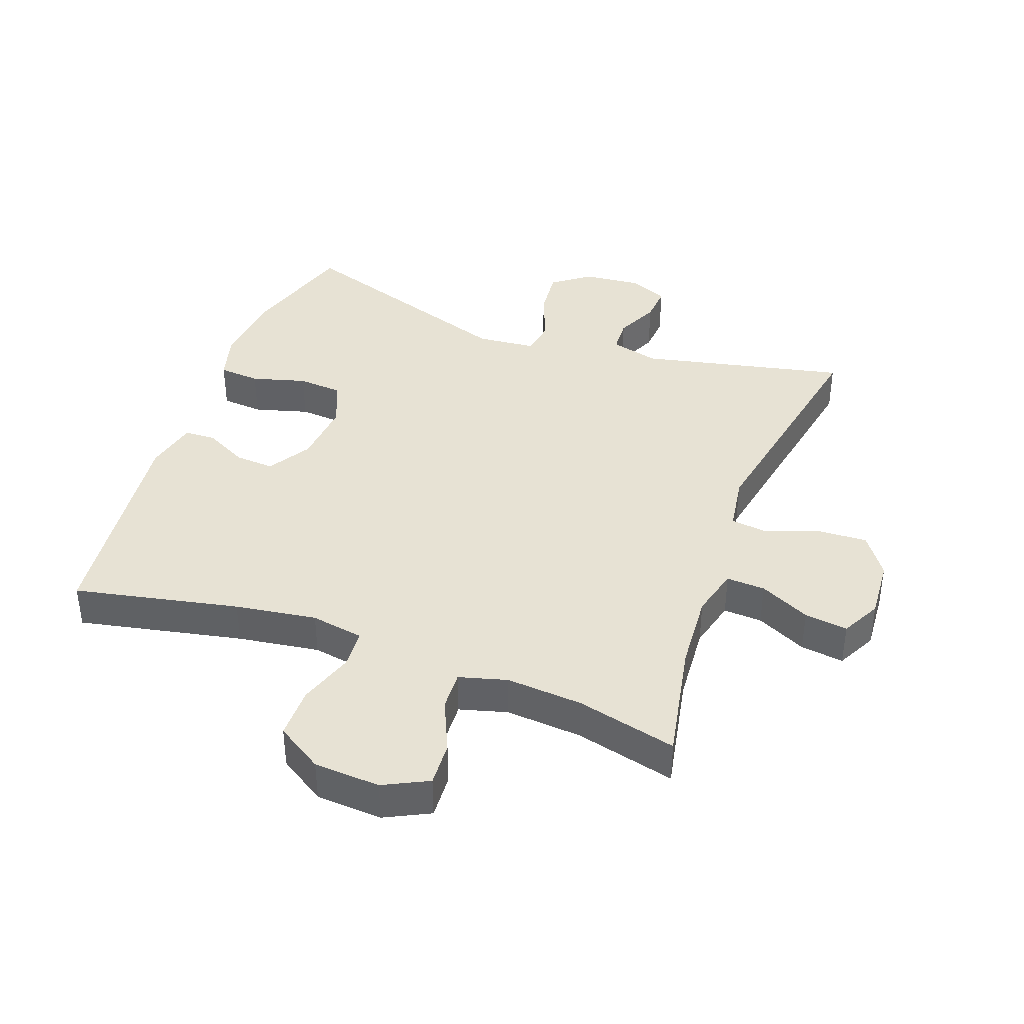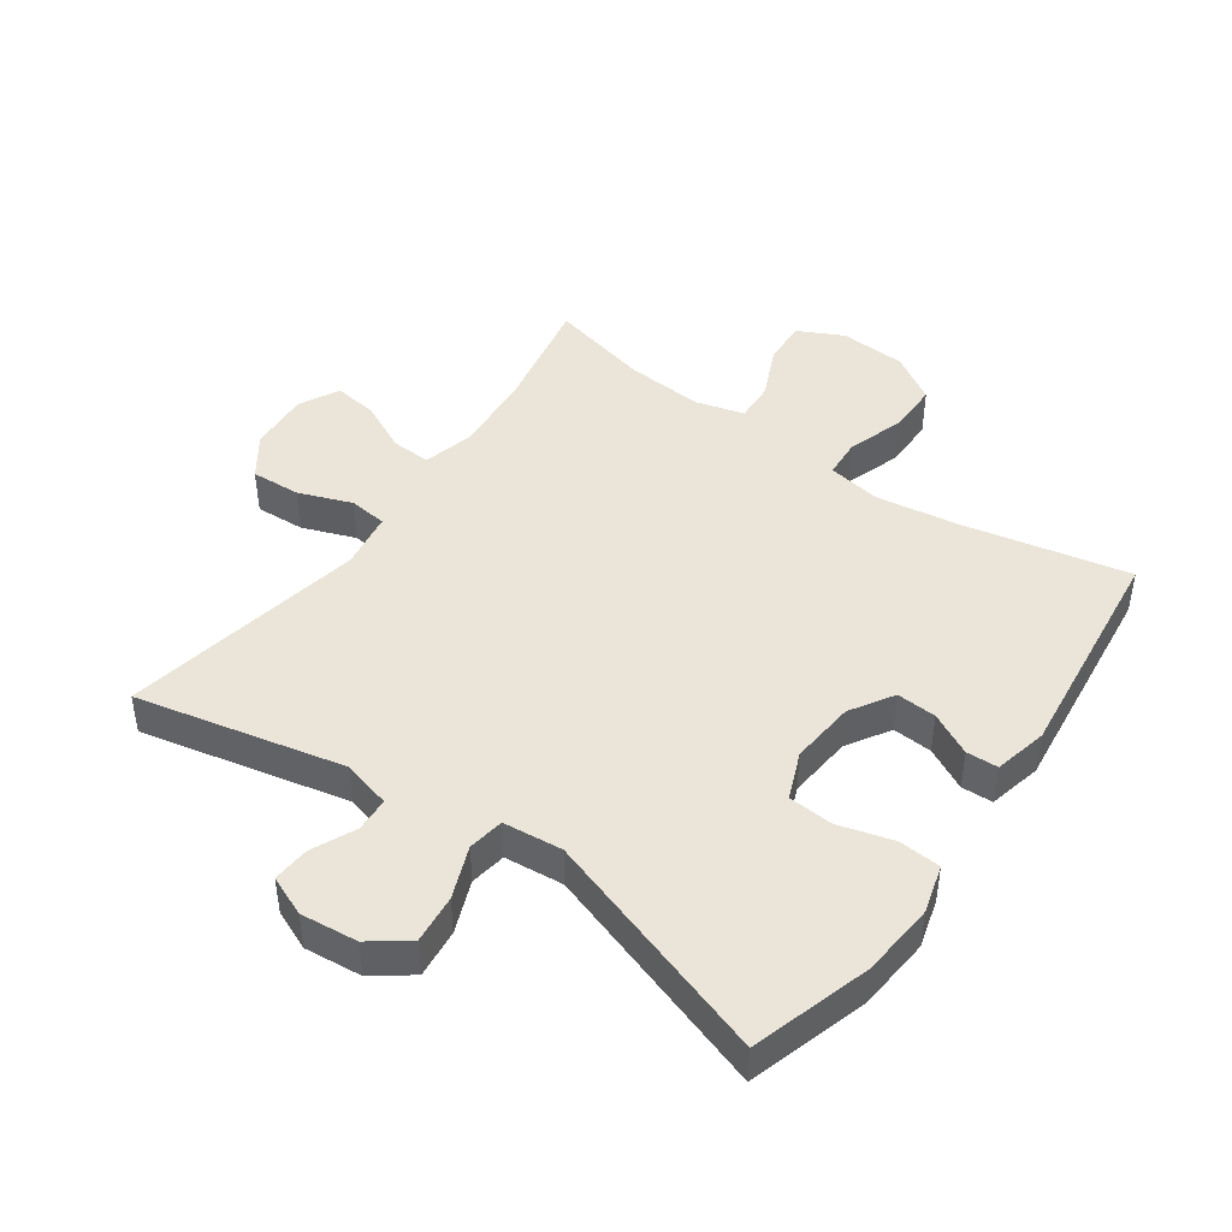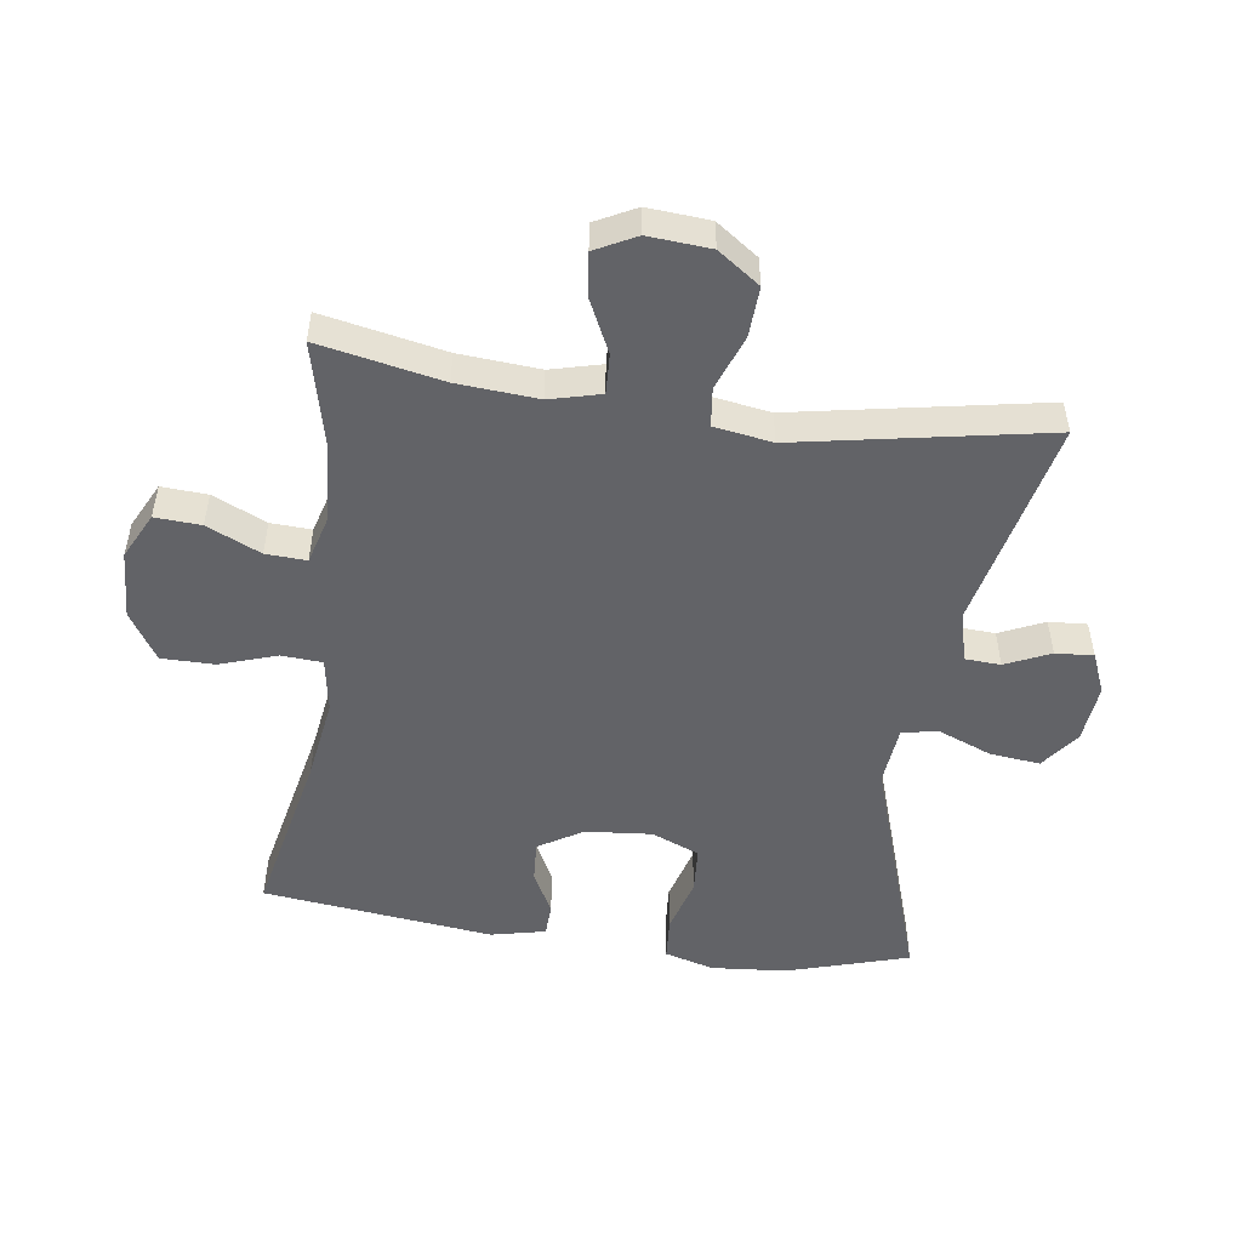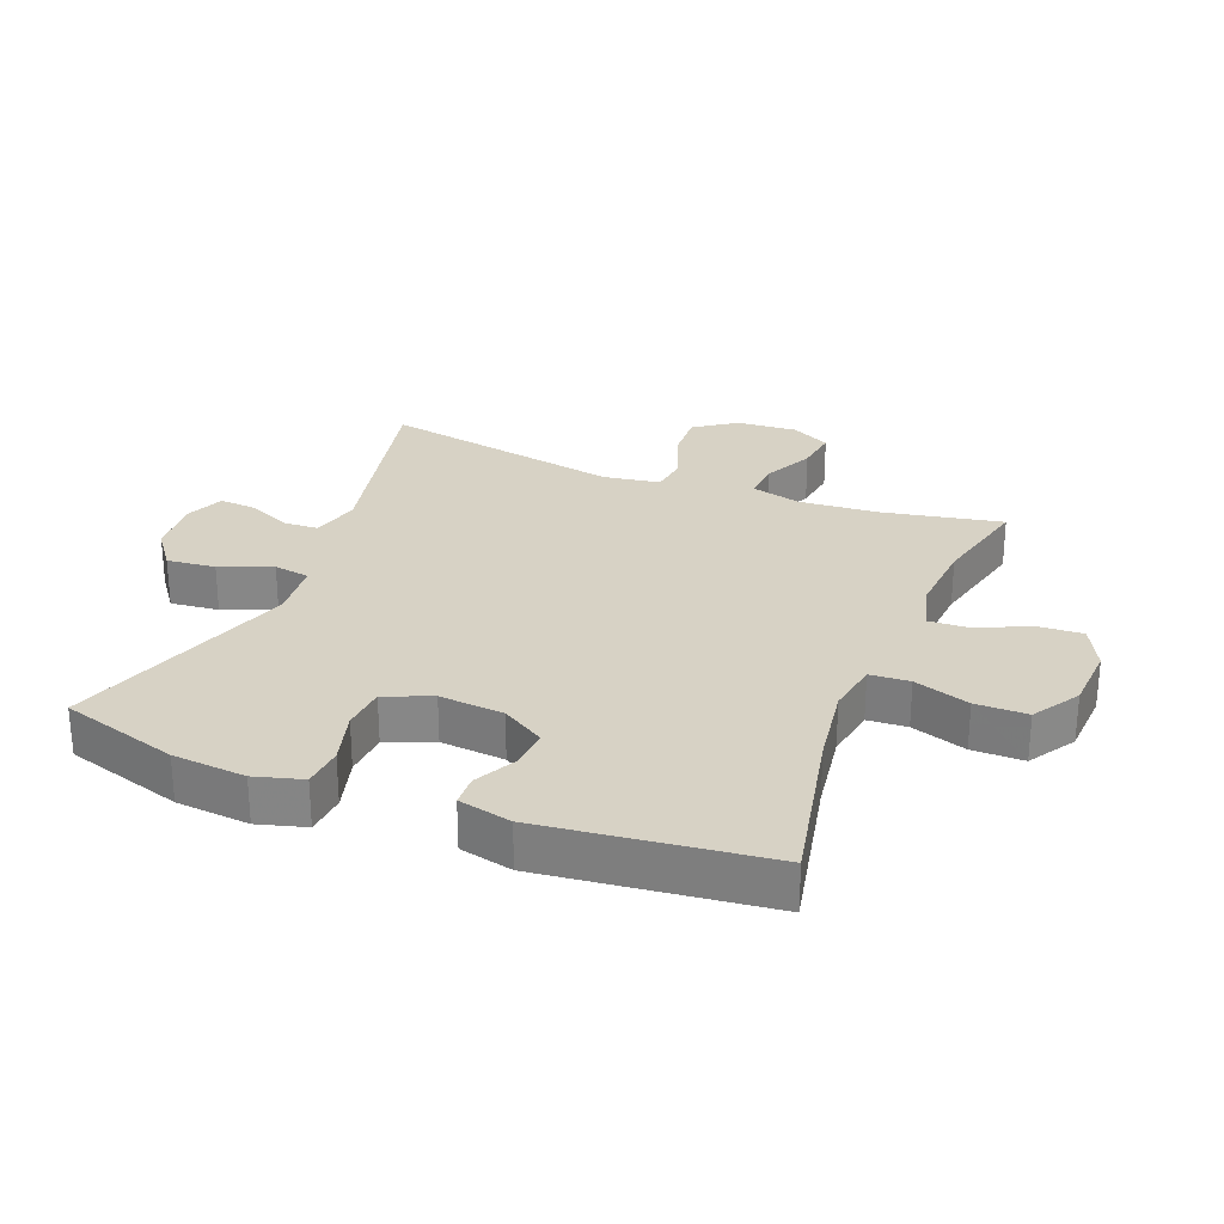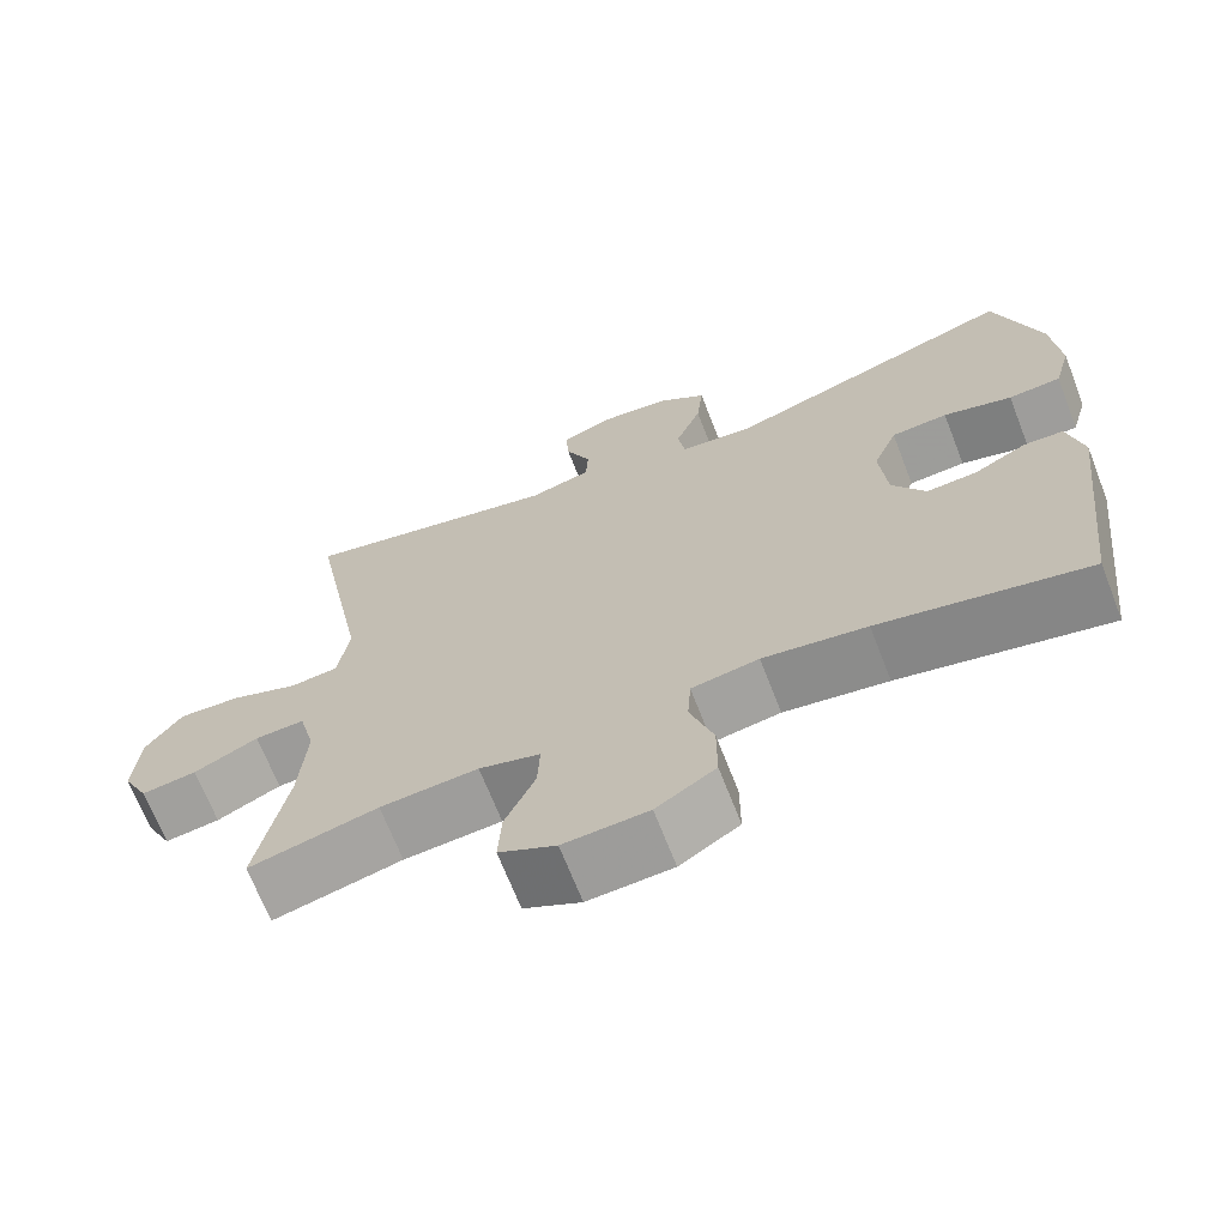
<metadata>
{"format":"obj","ext":"obj","renderer":"f3d","projection":"perspective","resolution":1024,"background":"white","views":[{"elev":39.8,"azim":-159.8,"up":"+Y"},{"elev":44.8,"azim":35.3,"up":"+Y"},{"elev":-51.0,"azim":-98.1,"up":"+Y"},{"elev":27.5,"azim":111.6,"up":"+Y"},{"elev":-68.5,"azim":21.3,"up":"+Z"}]}
</metadata>
<code>
v -0.5 0.07 0.5
v -0.178 0.07 0.429
v -0.102 0.07 0.449
v -0.099 0.07 0.503
v -0.13 0.07 0.571
v -0.134 0.07 0.629
v -0.072 0.07 0.655
v 0.017 0.07 0.646
v 0.076 0.07 0.602
v 0.068 0.07 0.526
v 0.036 0.07 0.445
v 0.045 0.07 0.389
v 0.137 0.07 0.38
v 0.5 0.07 0.5
v 0.556 0.07 0.315
v 0.566 0.07 0.2
v 0.545 0.07 0.125
v 0.48 0.07 0.12
v 0.395 0.07 0.144
v 0.325 0.07 0.139
v 0.295 0.07 0.066
v 0.304 0.07 -0.035
v 0.345 0.07 -0.102
v 0.407 0.07 -0.098
v 0.473 0.07 -0.064
v 0.522 0.07 -0.066
v 0.541 0.07 -0.149
v 0.5 0.07 -0.5
v 0.242 0.07 -0.446
v 0.114 0.07 -0.427
v 0.031 0.07 -0.441
v 0.027 0.07 -0.503
v 0.056 0.07 -0.59
v 0.056 0.07 -0.671
v -0.017 0.07 -0.717
v -0.121 0.07 -0.723
v -0.191 0.07 -0.688
v -0.187 0.07 -0.618
v -0.15 0.07 -0.536
v -0.147 0.07 -0.474
v -0.222 0.07 -0.453
v -0.342 0.07 -0.462
v -0.5 0.07 -0.5
v -0.463 0.07 -0.312
v -0.454 0.07 -0.189
v -0.474 0.07 -0.111
v -0.535 0.07 -0.114
v -0.614 0.07 -0.152
v -0.682 0.07 -0.161
v -0.714 0.07 -0.099
v -0.707 0.07 -0.004
v -0.662 0.07 0.06
v -0.585 0.07 0.056
v -0.502 0.07 0.025
v -0.443 0.07 0.032
v -0.429 0.07 0.121
v -0.5 0 0.5
v -0.178 0 0.429
v -0.102 0 0.449
v -0.099 0 0.503
v -0.13 0 0.571
v -0.134 0 0.629
v -0.072 0 0.655
v 0.017 0 0.646
v 0.076 0 0.602
v 0.068 0 0.526
v 0.036 0 0.445
v 0.045 0 0.389
v 0.137 0 0.38
v 0.5 0 0.5
v 0.556 0 0.315
v 0.566 0 0.2
v 0.545 0 0.125
v 0.48 0 0.12
v 0.395 0 0.144
v 0.325 0 0.139
v 0.295 0 0.066
v 0.304 0 -0.035
v 0.345 0 -0.102
v 0.407 0 -0.098
v 0.473 0 -0.064
v 0.522 0 -0.066
v 0.541 0 -0.149
v 0.5 0 -0.5
v 0.242 0 -0.446
v 0.114 0 -0.427
v 0.031 0 -0.441
v 0.027 0 -0.503
v 0.056 0 -0.59
v 0.056 0 -0.671
v -0.017 0 -0.717
v -0.121 0 -0.723
v -0.191 0 -0.688
v -0.187 0 -0.618
v -0.15 0 -0.536
v -0.147 0 -0.474
v -0.222 0 -0.453
v -0.342 0 -0.462
v -0.5 0 -0.5
v -0.463 0 -0.312
v -0.454 0 -0.189
v -0.474 0 -0.111
v -0.535 0 -0.114
v -0.614 0 -0.152
v -0.682 0 -0.161
v -0.714 0 -0.099
v -0.707 0 -0.004
v -0.662 0 0.06
v -0.585 0 0.056
v -0.502 0 0.025
v -0.443 0 0.032
v -0.429 0 0.121
f 51 52 53 54
f 51 54 55
f 50 51 55
f 47 48 49 50
f 46 47 50 55
f 45 46 55
f 42 43 44
f 41 42 44 45
f 40 41 45 55
f 36 37 38 39
f 36 39 40
f 35 36 40
f 32 33 34 35
f 31 32 35 40
f 26 27 28 29
f 24 25 26 29
f 23 24 29 30
f 22 23 30 31
f 16 17 18 19
f 16 19 20
f 13 14 15 16
f 12 13 16 20
f 8 9 10 11
f 6 7 8 11
f 4 5 6 11
f 3 4 11 12
f 2 3 12 20
f 56 1 2 20
f 21 22 31 40
f 40 55 56
f 20 21 40 56
f 110 109 108 107
f 111 110 107
f 111 107 106
f 106 105 104 103
f 111 106 103 102
f 111 102 101
f 100 99 98
f 101 100 98 97
f 111 101 97 96
f 95 94 93 92
f 96 95 92
f 96 92 91
f 91 90 89 88
f 96 91 88 87
f 85 84 83 82
f 85 82 81 80
f 86 85 80 79
f 87 86 79 78
f 75 74 73 72
f 76 75 72
f 72 71 70 69
f 76 72 69 68
f 67 66 65 64
f 67 64 63 62
f 67 62 61 60
f 68 67 60 59
f 76 68 59 58
f 76 58 57 112
f 96 87 78 77
f 112 111 96
f 112 96 77 76
f 1 57 58 2
f 2 58 59 3
f 3 59 60 4
f 4 60 61 5
f 5 61 62 6
f 6 62 63 7
f 7 63 64 8
f 8 64 65 9
f 9 65 66 10
f 10 66 67 11
f 11 67 68 12
f 12 68 69 13
f 13 69 70 14
f 14 70 71 15
f 15 71 72 16
f 16 72 73 17
f 17 73 74 18
f 18 74 75 19
f 19 75 76 20
f 20 76 77 21
f 21 77 78 22
f 22 78 79 23
f 23 79 80 24
f 24 80 81 25
f 25 81 82 26
f 26 82 83 27
f 27 83 84 28
f 28 84 85 29
f 29 85 86 30
f 30 86 87 31
f 31 87 88 32
f 32 88 89 33
f 33 89 90 34
f 34 90 91 35
f 35 91 92 36
f 36 92 93 37
f 37 93 94 38
f 38 94 95 39
f 39 95 96 40
f 40 96 97 41
f 41 97 98 42
f 42 98 99 43
f 43 99 100 44
f 44 100 101 45
f 45 101 102 46
f 46 102 103 47
f 47 103 104 48
f 48 104 105 49
f 49 105 106 50
f 50 106 107 51
f 51 107 108 52
f 52 108 109 53
f 53 109 110 54
f 54 110 111 55
f 55 111 112 56
f 56 112 57 1

</code>
